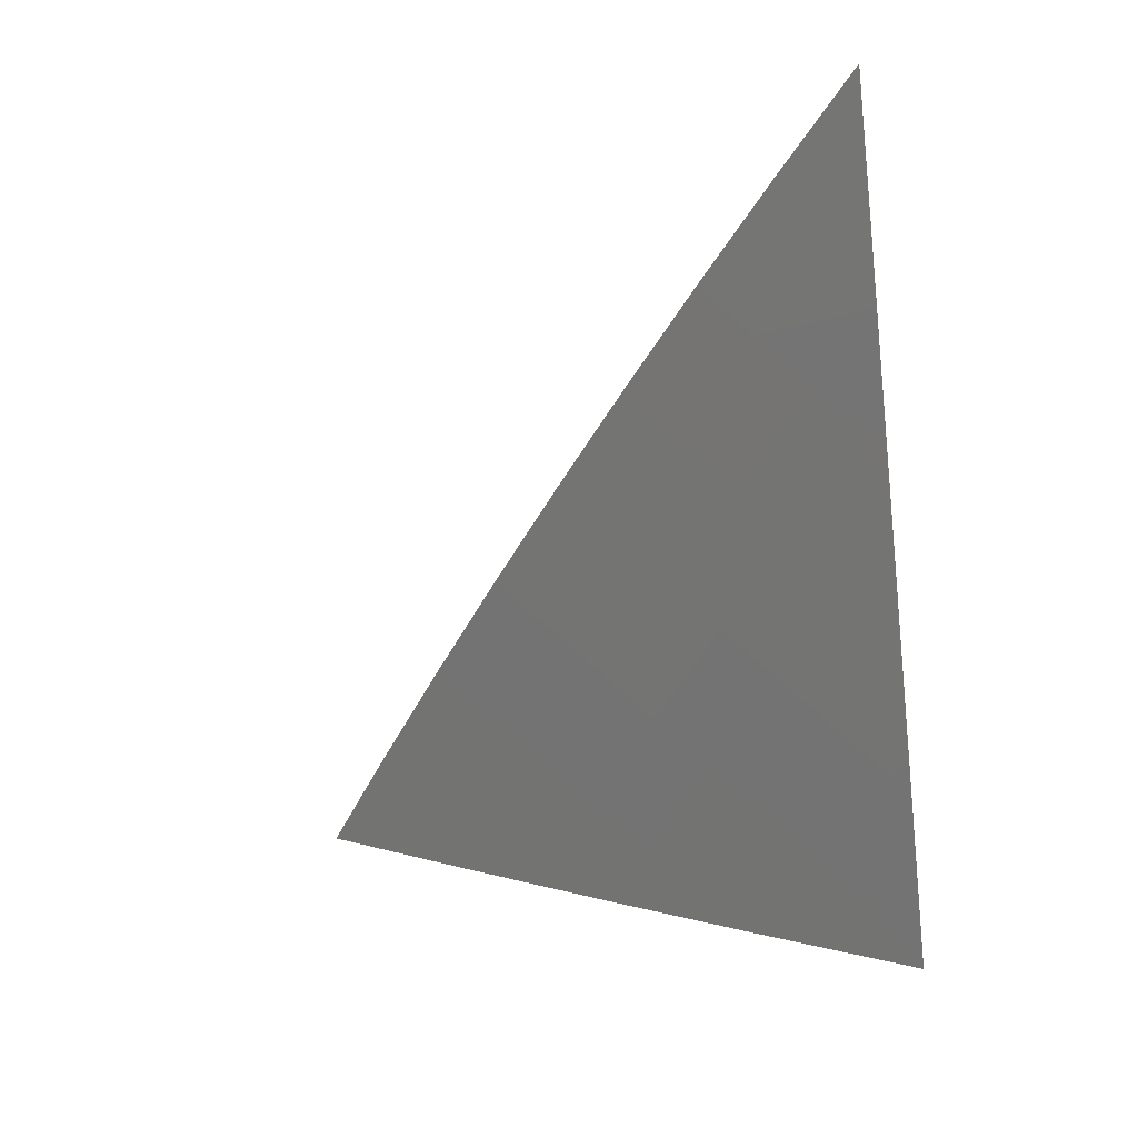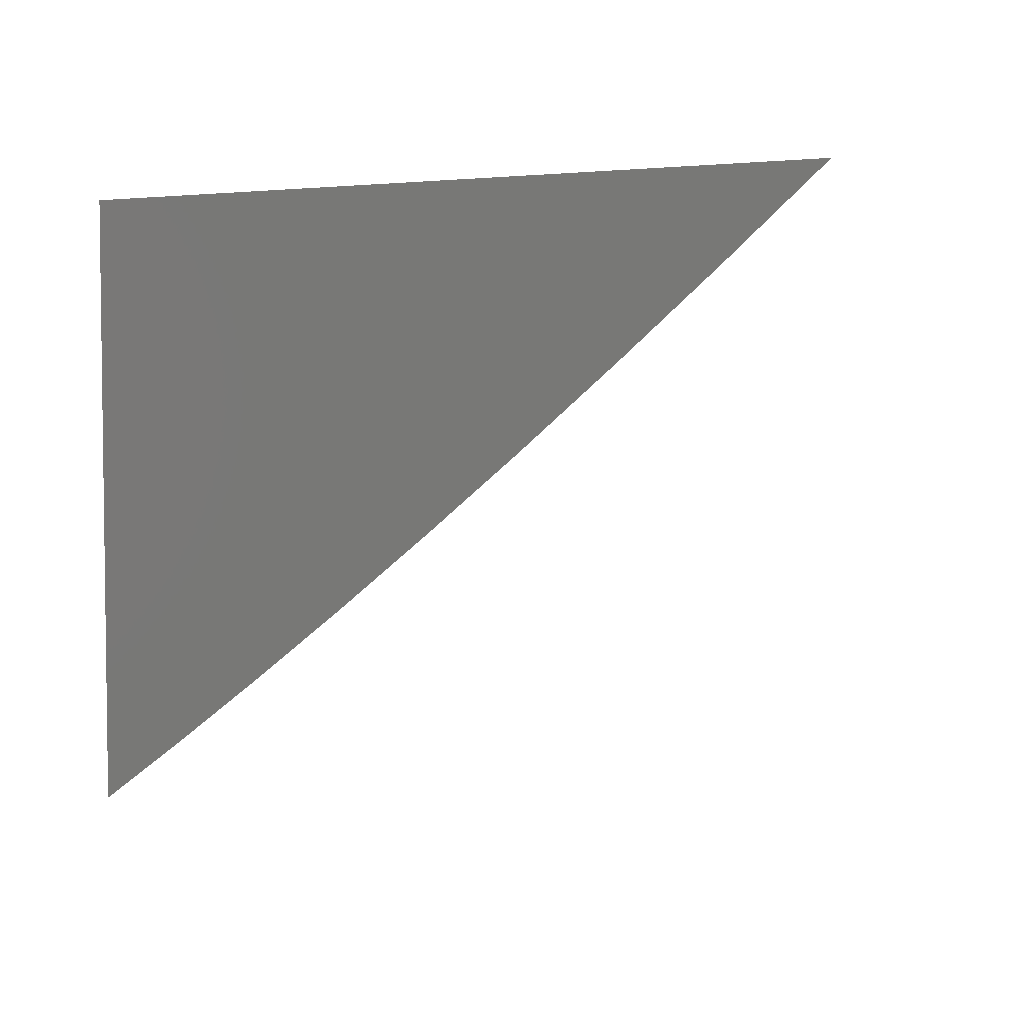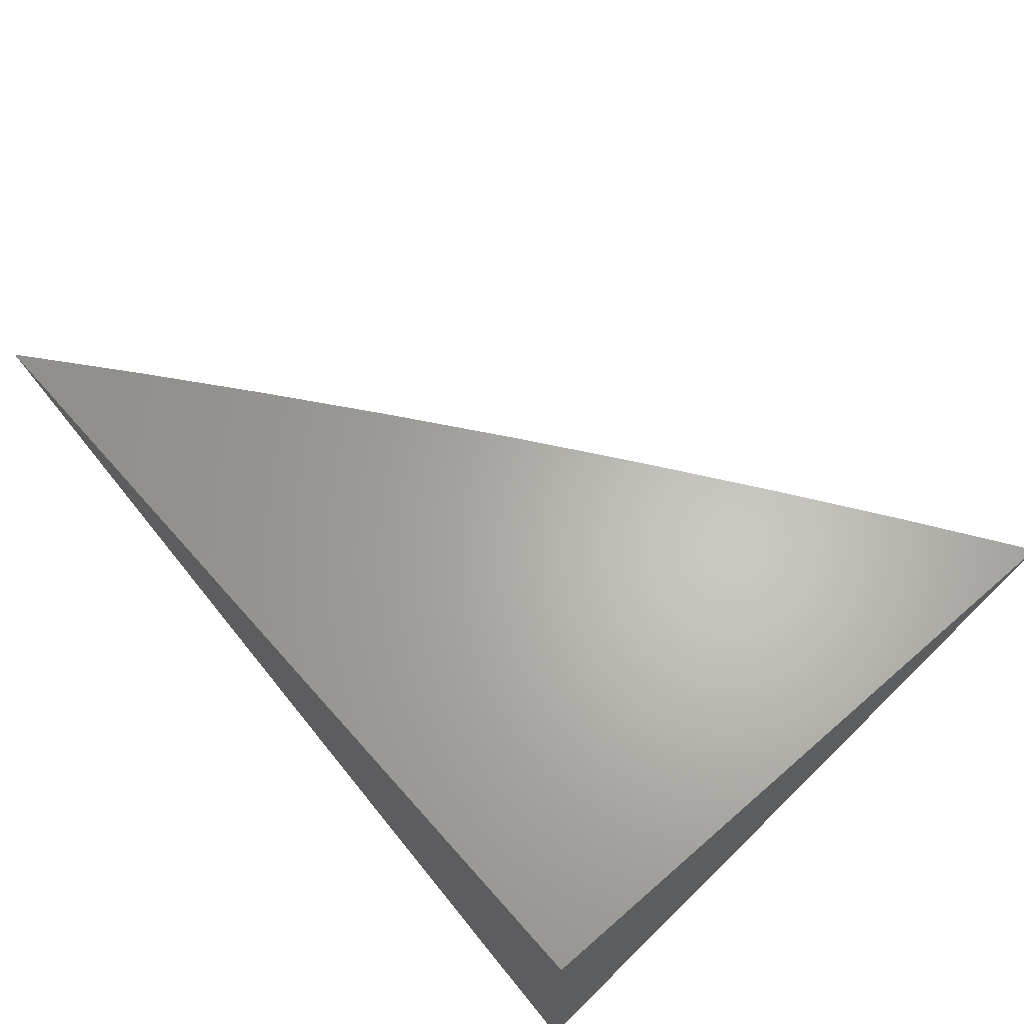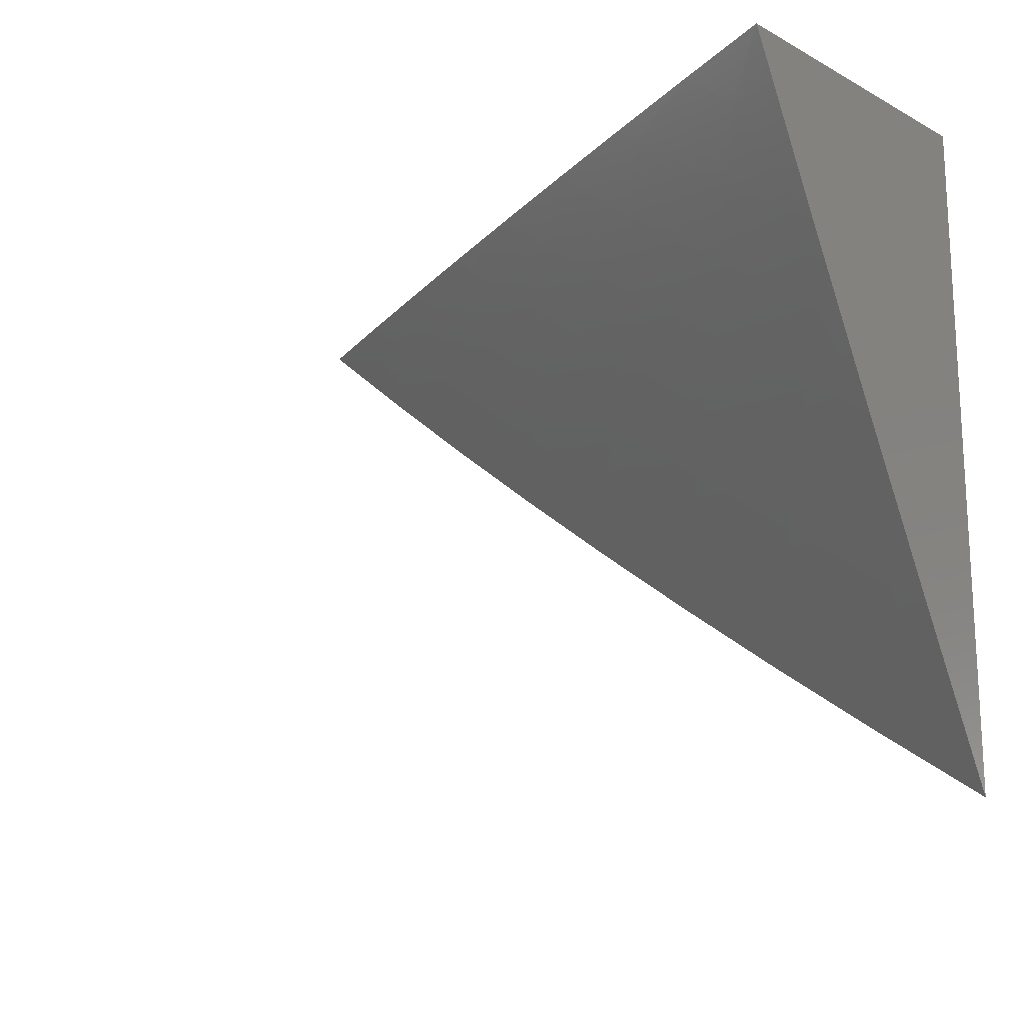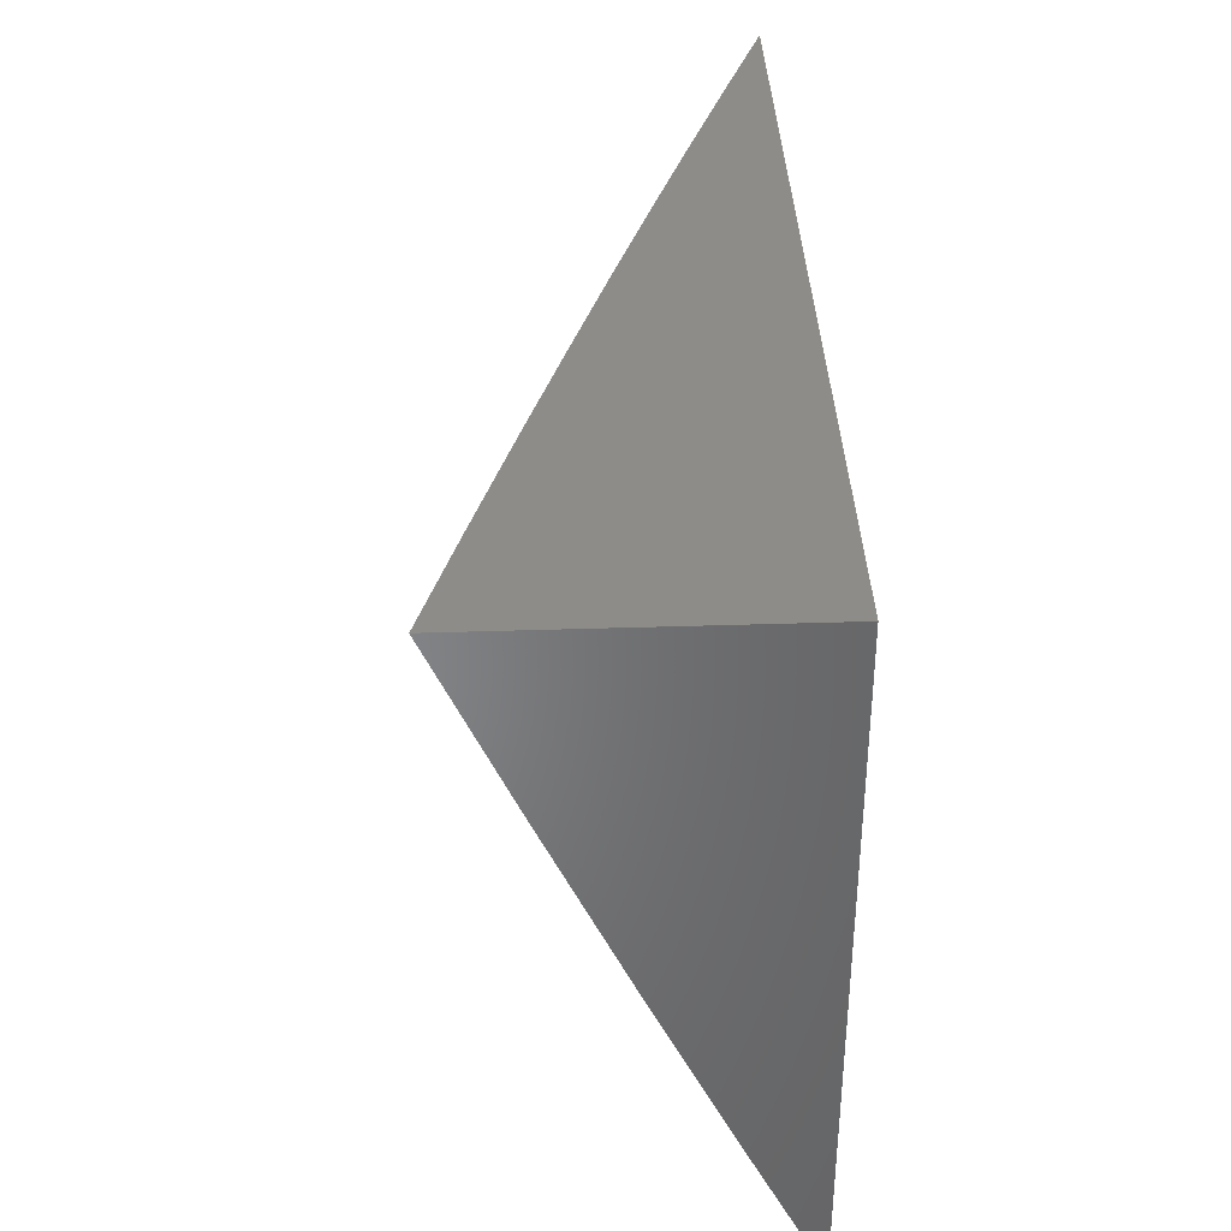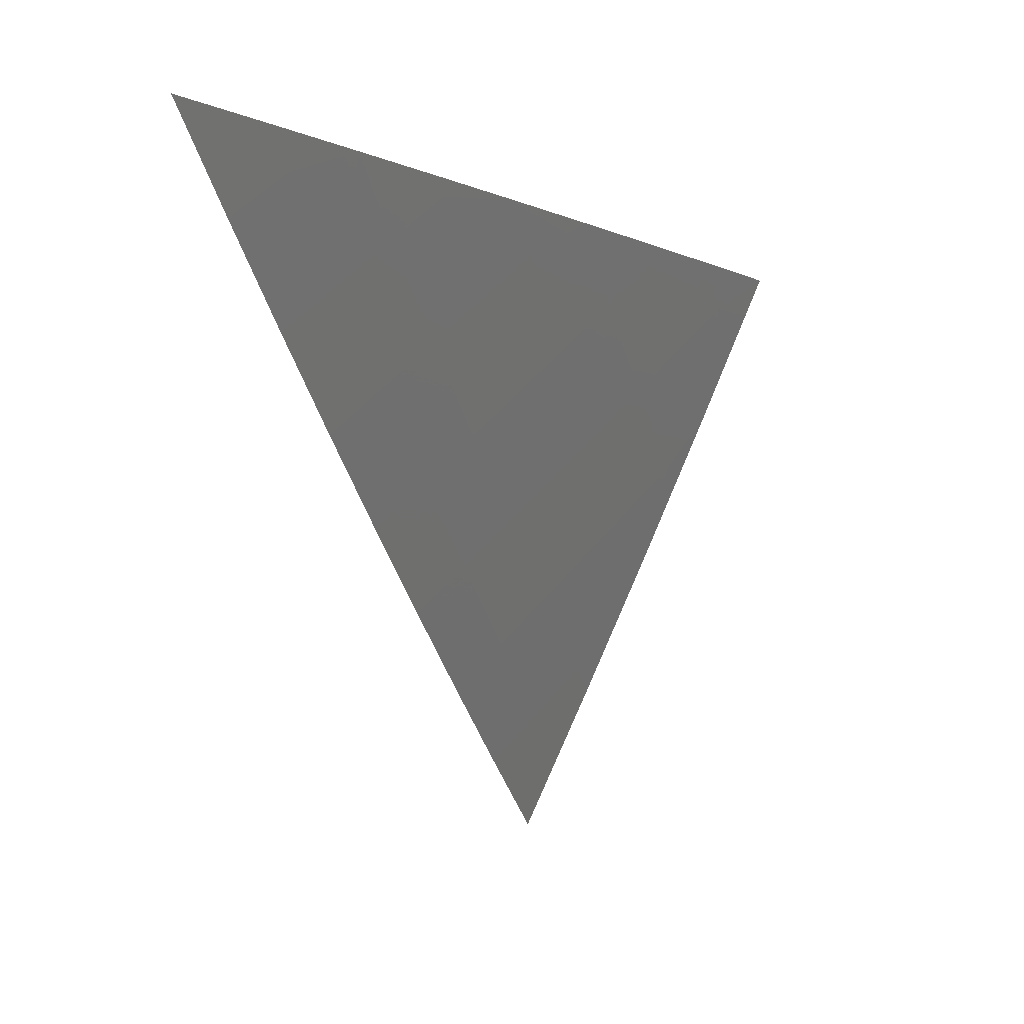
<metadata>
{"format":"stl","ext":"stl","renderer":"f3d","projection":"perspective","resolution":1024,"background":"white","views":[{"elev":-57.5,"azim":96.3,"up":"+Z"},{"elev":4.4,"azim":36.2,"up":"+Y"},{"elev":64.2,"azim":-131.3,"up":"+Z"},{"elev":-17.0,"azim":-136.5,"up":"+Y"},{"elev":37.3,"azim":-92.4,"up":"+Y"},{"elev":-7.1,"azim":111.2,"up":"+Y"}]}
</metadata>
<code>
# stl→obj: 49 verts, 94 faces
v 3.456 -4 -10
v 3.401 -4.045 -10
v 3.399 -4 -10.02
v 3.378 -4.018 -10.02
v 3.342 -4 -10.04
v 3.323 -4.062 -10.02
v 3.301 -4.035 -10.04
v 3.267 -4.105 -10.02
v 3.246 -4.078 -10.04
v 3.211 -4.147 -10.02
v 3.19 -4.12 -10.04
v 3.154 -4.189 -10.02
v 3.133 -4.161 -10.04
v 3.097 -4.229 -10.02
v 3.076 -4.202 -10.04
v 3.039 -4.269 -10.02
v 3.019 -4.241 -10.04
v 3 -4.253 -10.04
v 3 -4.169 -10.08
v 3.345 -4.089 -10
v 3.289 -4.132 -10
v 3.232 -4.175 -10
v 3.175 -4.216 -10
v 3.117 -4.257 -10
v 3.059 -4.298 -10
v 3 -4.337 -10
v 3 -4.085 -10.12
v 3.015 -4.118 -10.1
v 3.035 -4.146 -10.08
v 3.056 -4.174 -10.06
v 3.092 -4.106 -10.08
v 3.112 -4.133 -10.06
v 3.147 -4.065 -10.08
v 3.169 -4.093 -10.06
v 3.202 -4.024 -10.08
v 3.224 -4.051 -10.06
v 3.229 -4 -10.08
v 3.279 -4.008 -10.06
v 3.286 -4 -10.06
v 3 -4 -10.16
v 3.029 -4.022 -10.14
v 3.05 -4.05 -10.12
v 3.071 -4.078 -10.1
v 3.105 -4.01 -10.12
v 3.126 -4.038 -10.1
v 3.115 -4 -10.12
v 3.172 -4 -10.1
v 3.057 -4 -10.14
v 3 -4 -10
f 1 2 3
f 3 2 4
f 3 4 5
f 5 4 6
f 5 6 7
f 7 6 8
f 7 8 9
f 9 8 10
f 9 10 11
f 11 10 12
f 11 12 13
f 13 12 14
f 13 14 15
f 15 14 16
f 15 16 17
f 17 16 18
f 17 18 19
f 2 20 4
f 4 20 6
f 20 21 6
f 6 21 8
f 21 22 8
f 8 22 10
f 22 23 10
f 10 23 12
f 23 24 12
f 12 24 14
f 24 25 14
f 14 25 16
f 25 26 16
f 16 26 18
f 27 28 19
f 19 28 29
f 19 29 30
f 30 29 31
f 30 31 32
f 32 31 33
f 32 33 34
f 34 33 35
f 34 35 36
f 36 35 37
f 36 37 38
f 38 37 39
f 38 39 5
f 40 41 27
f 27 41 42
f 27 42 43
f 43 42 44
f 43 44 45
f 45 44 46
f 45 46 47
f 40 48 41
f 41 48 42
f 42 48 44
f 44 48 46
f 37 35 47
f 47 35 33
f 47 33 45
f 45 33 31
f 45 31 43
f 43 31 29
f 43 29 28
f 38 5 7
f 36 38 9
f 9 38 7
f 34 36 11
f 11 36 9
f 32 34 13
f 13 34 11
f 30 32 15
f 15 32 13
f 28 27 43
f 19 30 17
f 17 30 15
f 40 27 49
f 49 27 19
f 49 19 18
f 18 26 49
f 26 25 49
f 49 25 24
f 49 24 23
f 23 22 49
f 49 22 21
f 49 21 20
f 20 2 49
f 49 2 1
f 1 3 49
f 49 3 5
f 49 5 39
f 39 37 49
f 49 37 47
f 49 47 46
f 46 48 49
f 49 48 40

</code>
